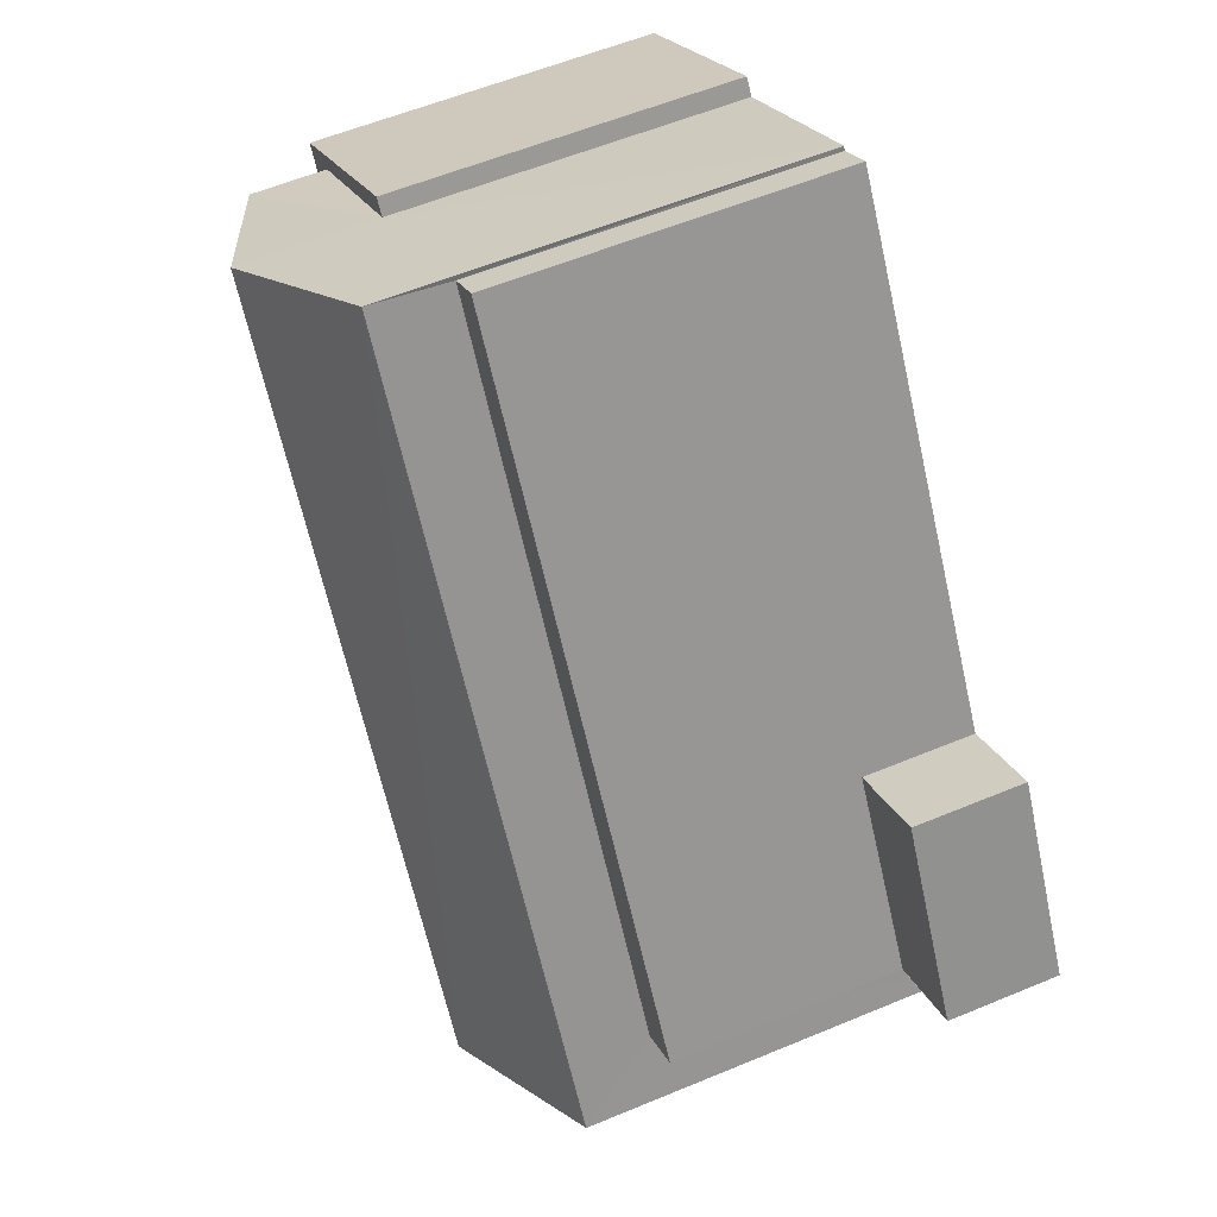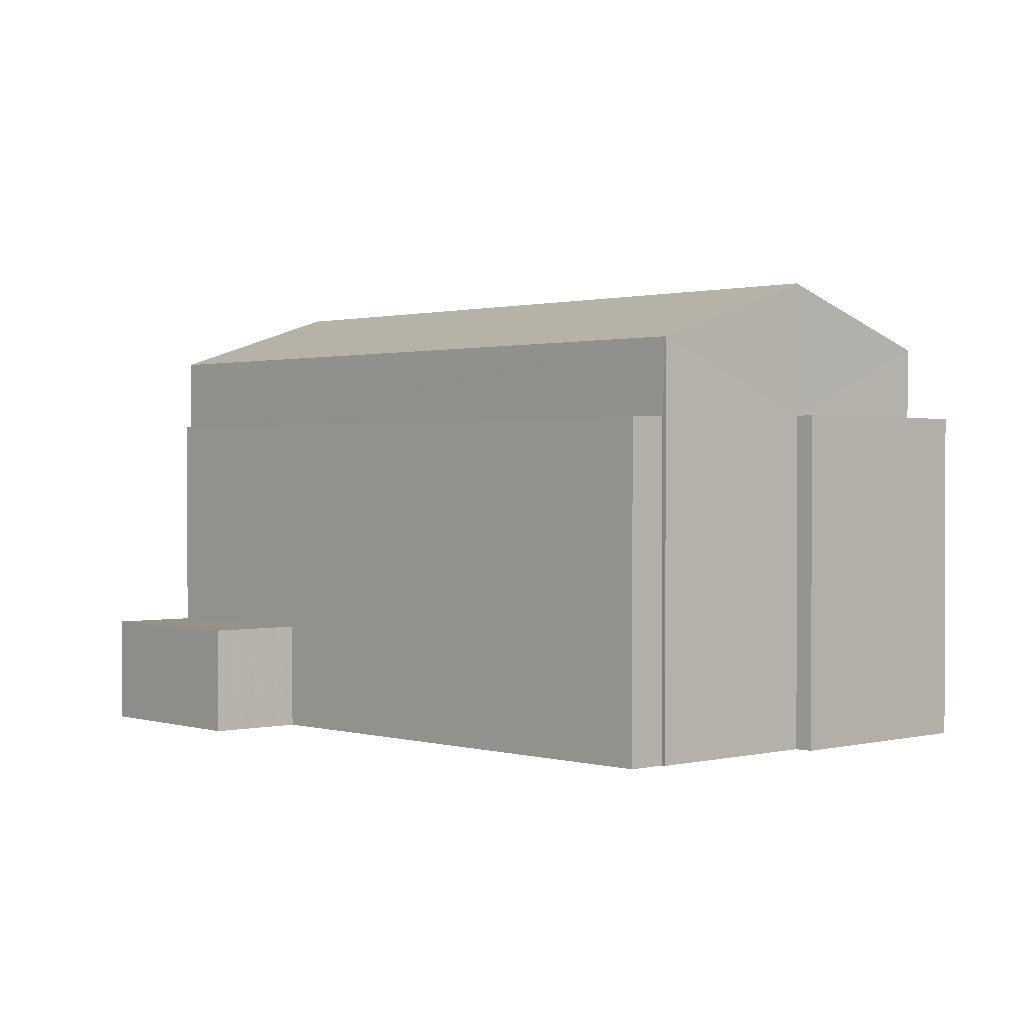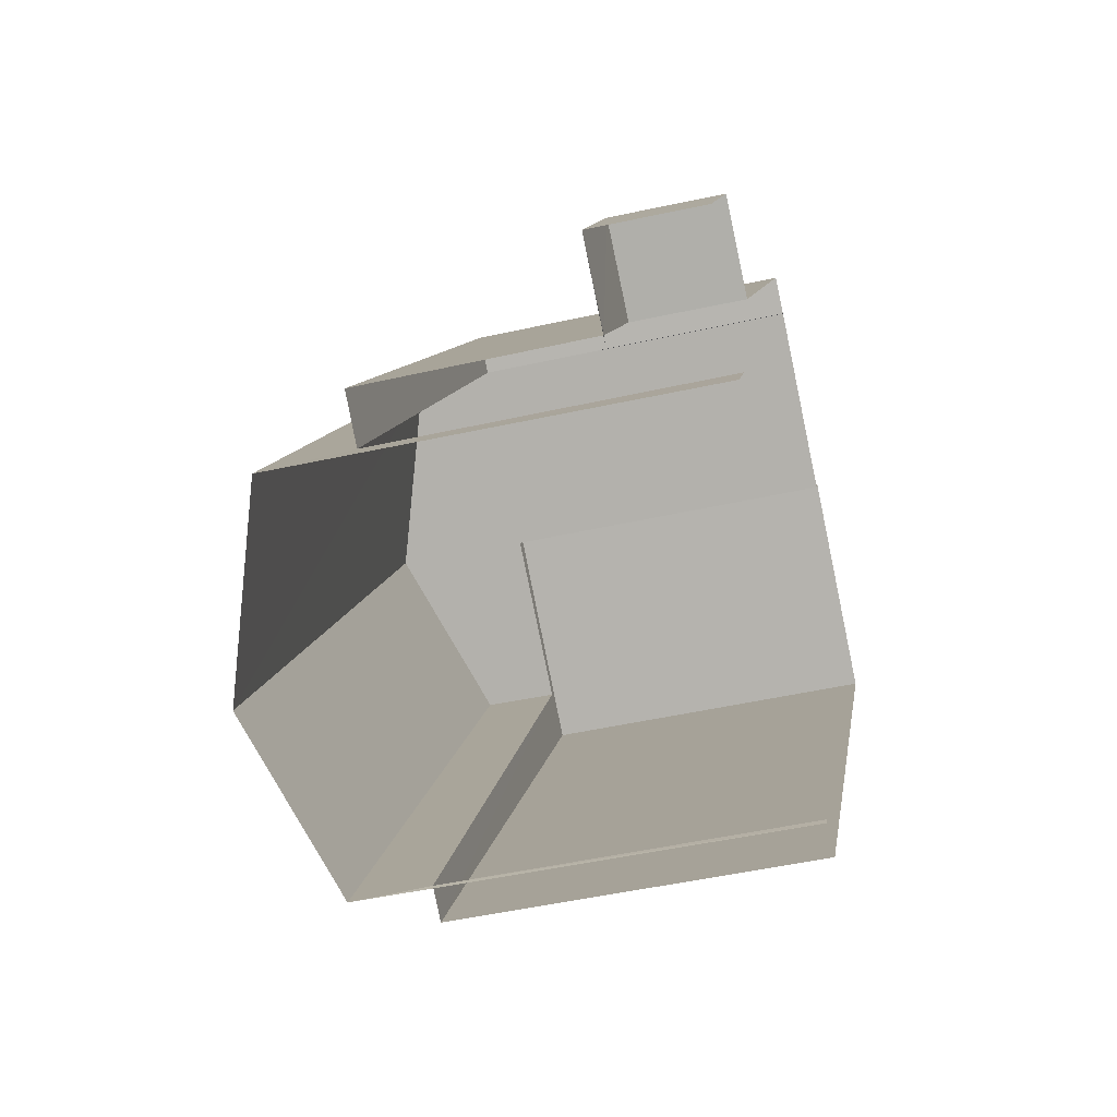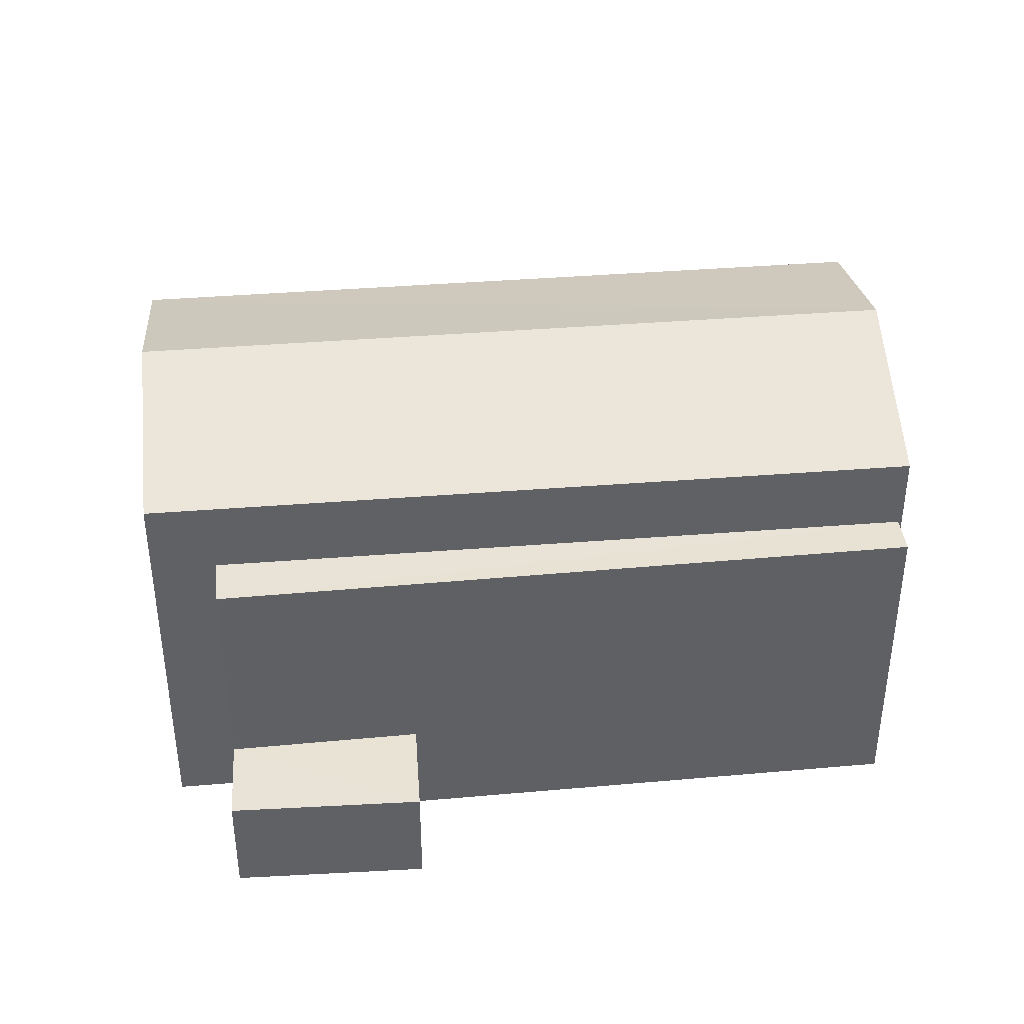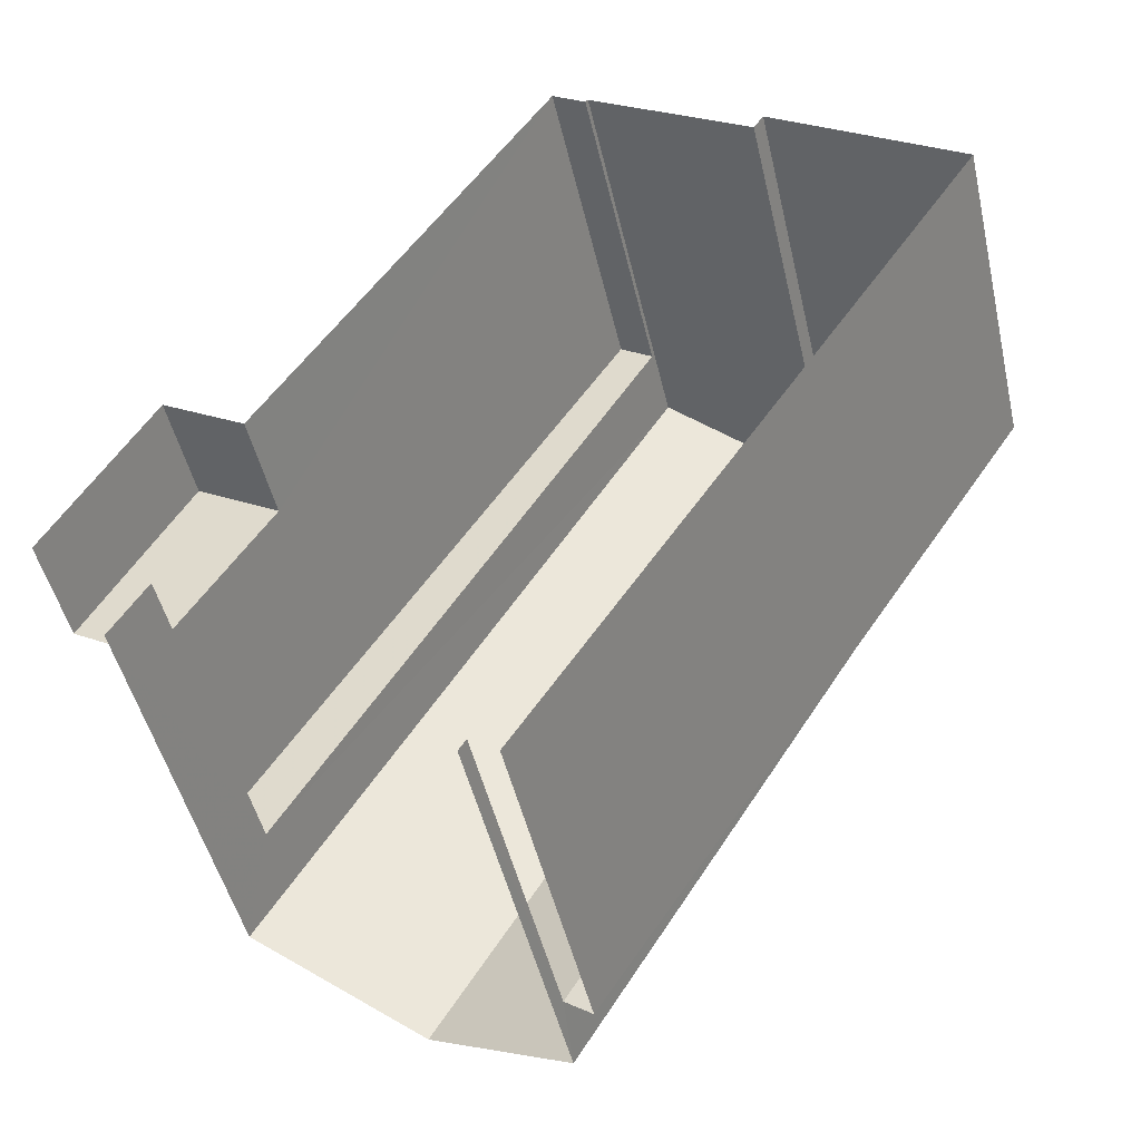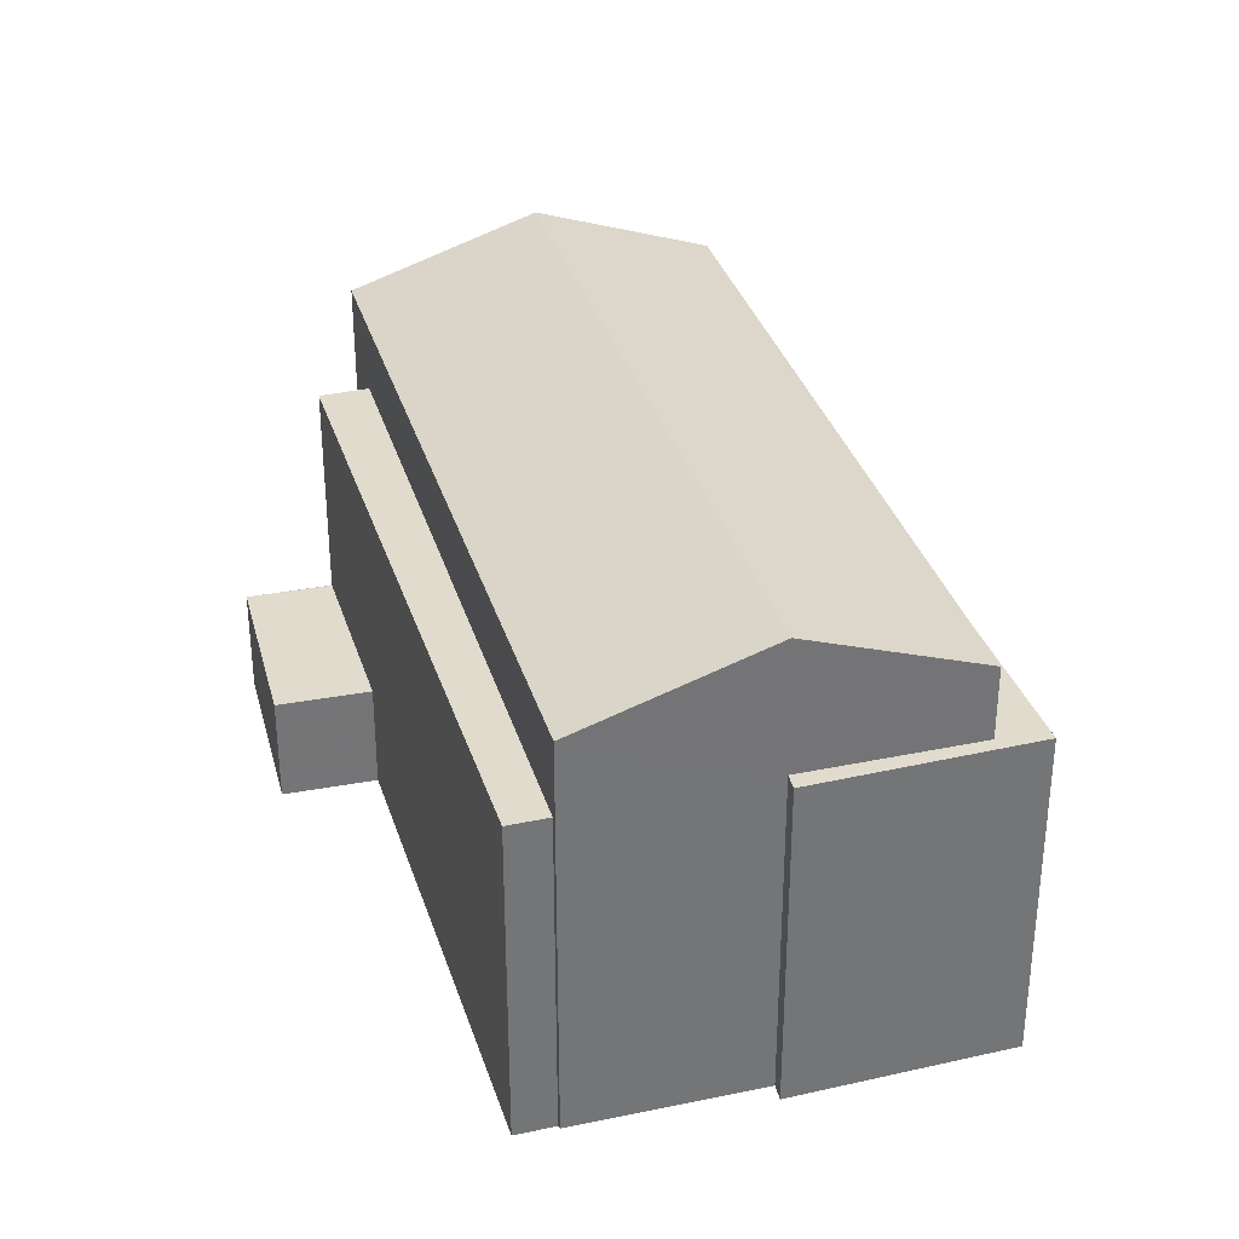
<metadata>
{"format":"obj","ext":"obj","renderer":"f3d","projection":"perspective","resolution":1024,"background":"white","views":[{"elev":56.8,"azim":66.4,"up":"+Y"},{"elev":1.0,"azim":169.7,"up":"+Z"},{"elev":-49.5,"azim":103.8,"up":"+Y"},{"elev":41.1,"azim":116.7,"up":"+Z"},{"elev":-46.8,"azim":-167.2,"up":"+Y"},{"elev":33.8,"azim":-163.7,"up":"+Z"}]}
</metadata>
<code>
v -2.238e+05 -1.284e+05 14.62
v -2.238e+05 -1.284e+05 14.62
v -2.238e+05 -1.284e+05 14.62
v -2.238e+05 -1.284e+05 14.62
v -2.238e+05 -1.284e+05 14.62
v -2.238e+05 -1.284e+05 14.62
v -2.238e+05 -1.284e+05 14.62
v -2.238e+05 -1.284e+05 14.62
v -2.238e+05 -1.284e+05 14.62
v -2.238e+05 -1.284e+05 14.62
v -2.238e+05 -1.284e+05 14.62
v -2.238e+05 -1.284e+05 14.62
v -2.238e+05 -1.284e+05 14.62
v -2.238e+05 -1.284e+05 14.62
v -2.238e+05 -1.284e+05 14.62
v -2.238e+05 -1.284e+05 21.68
v -2.238e+05 -1.284e+05 20.77
v -2.238e+05 -1.284e+05 21.68
v -2.238e+05 -1.284e+05 20.77
v -2.238e+05 -1.284e+05 19.62
v -2.238e+05 -1.284e+05 19.62
v -2.238e+05 -1.284e+05 19.62
v -2.238e+05 -1.284e+05 19.62
v -2.238e+05 -1.284e+05 16.25
v -2.238e+05 -1.284e+05 16.25
v -2.238e+05 -1.284e+05 16.25
v -2.238e+05 -1.284e+05 16.25
v -2.238e+05 -1.284e+05 16.25
v -2.238e+05 -1.284e+05 20.77
v -2.238e+05 -1.284e+05 20.77
v -2.238e+05 -1.284e+05 19.68
v -2.238e+05 -1.284e+05 19.68
v -2.238e+05 -1.284e+05 19.68
v -2.238e+05 -1.284e+05 19.68
v -2.238e+05 -1.284e+05 19.68
v -2.238e+05 -1.284e+05 19.68
f 1 2 3
f 4 5 6
f 7 4 6
f 2 8 9
f 3 2 10
f 5 10 6
f 11 12 9
f 13 6 14
f 15 14 12
f 12 2 9
f 10 2 6
f 14 6 12
f 6 2 12
f 5 26 27
f 5 4 26
f 17 1 18
f 1 3 18
f 3 30 18
f 10 27 23
f 23 27 21
f 10 5 27
f 21 27 25
f 35 31 8
f 2 35 8
f 16 17 18
f 16 19 17
f 20 21 22
f 20 23 21
f 24 25 26
f 26 25 27
f 28 25 24
f 18 29 16
f 18 30 29
f 31 32 33
f 33 32 34
f 31 35 32
f 34 32 36
f 33 11 9
f 33 34 11
f 6 13 28
f 13 22 28
f 28 21 25
f 28 22 21
f 31 9 8
f 31 33 9
f 15 12 36
f 15 36 29
f 29 36 16
f 36 32 19
f 36 19 16
f 2 1 35
f 1 17 35
f 35 19 32
f 35 17 19
f 14 22 13
f 14 20 22
f 28 24 7
f 6 28 7
f 12 11 34
f 36 12 34
f 3 10 23
f 14 15 20
f 23 20 29
f 30 3 23
f 20 15 29
f 30 23 29
f 26 4 7
f 24 26 7

</code>
